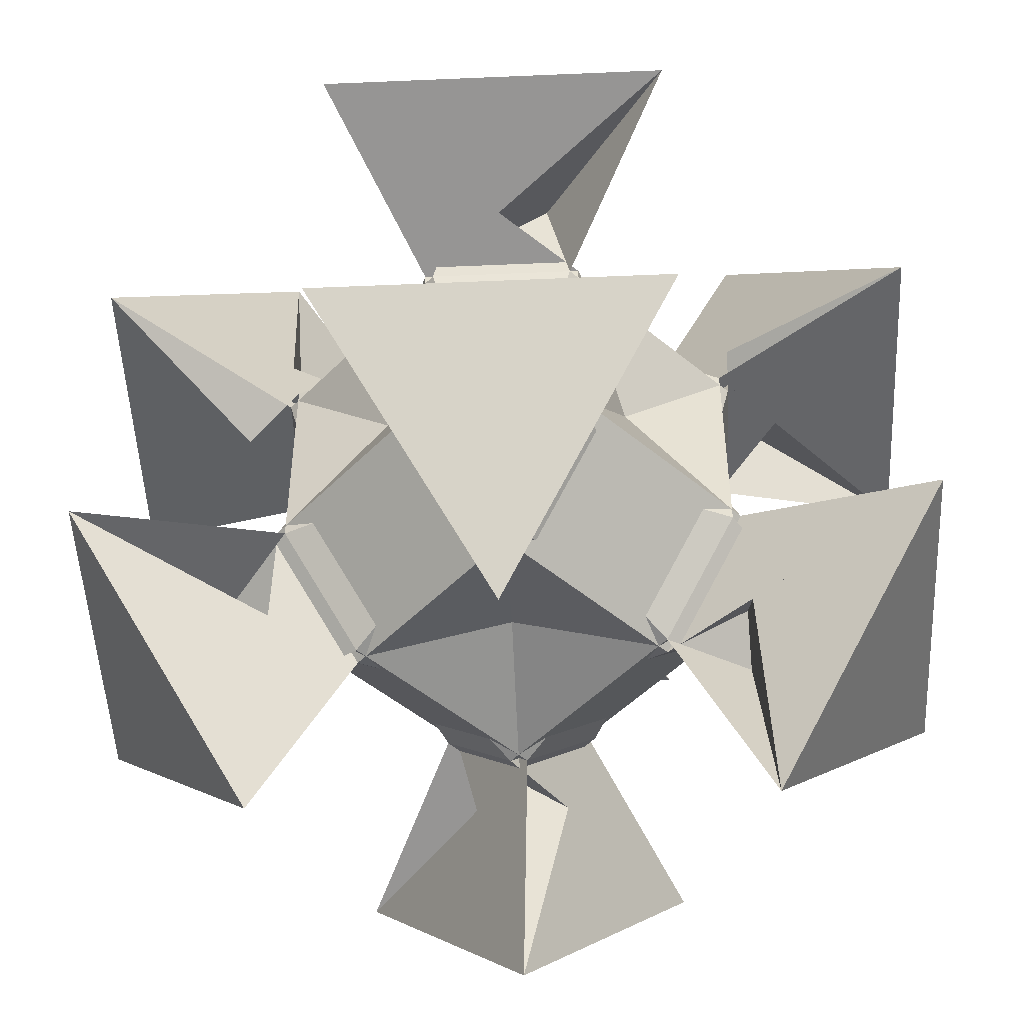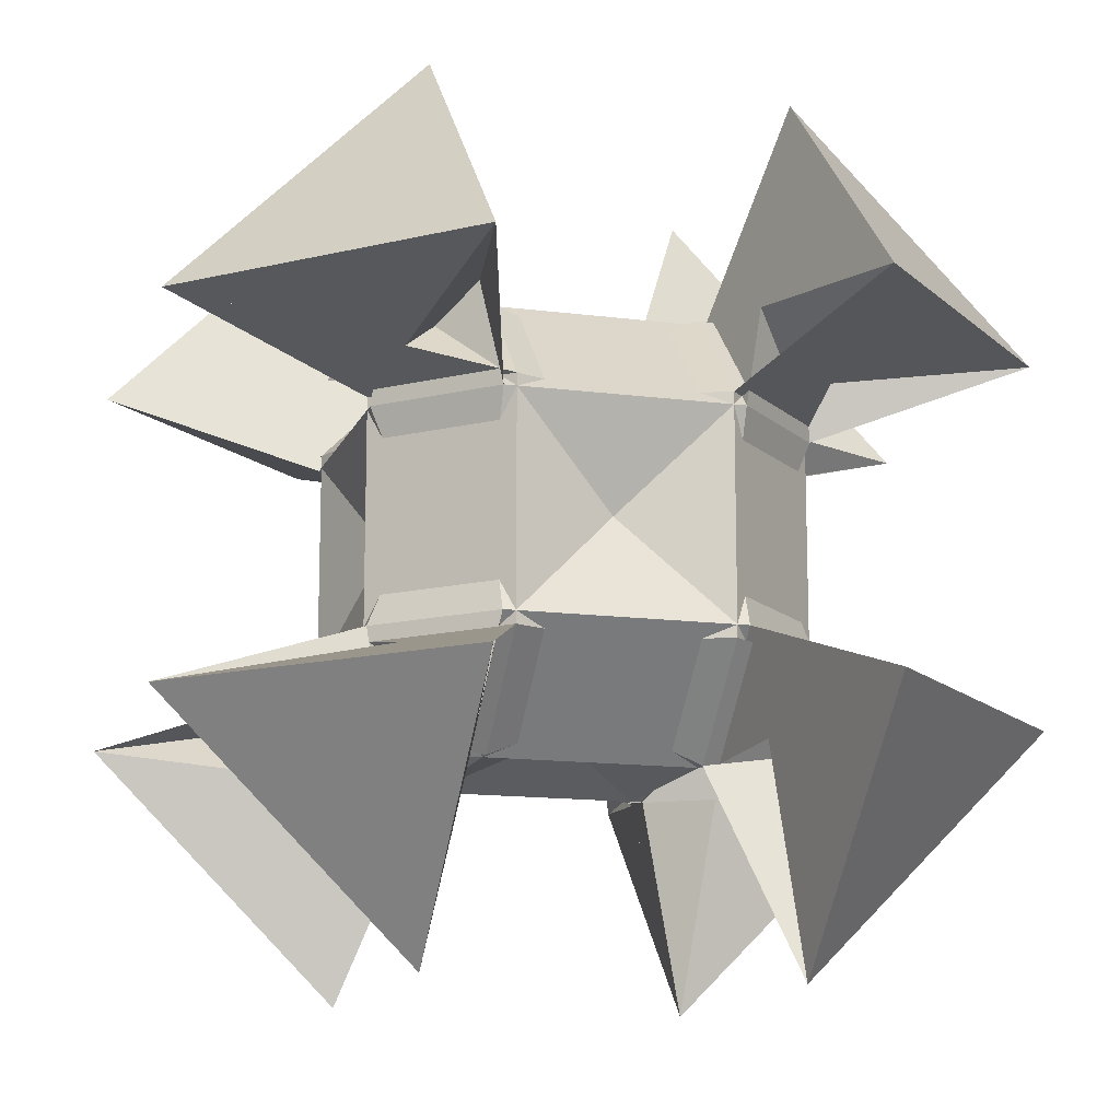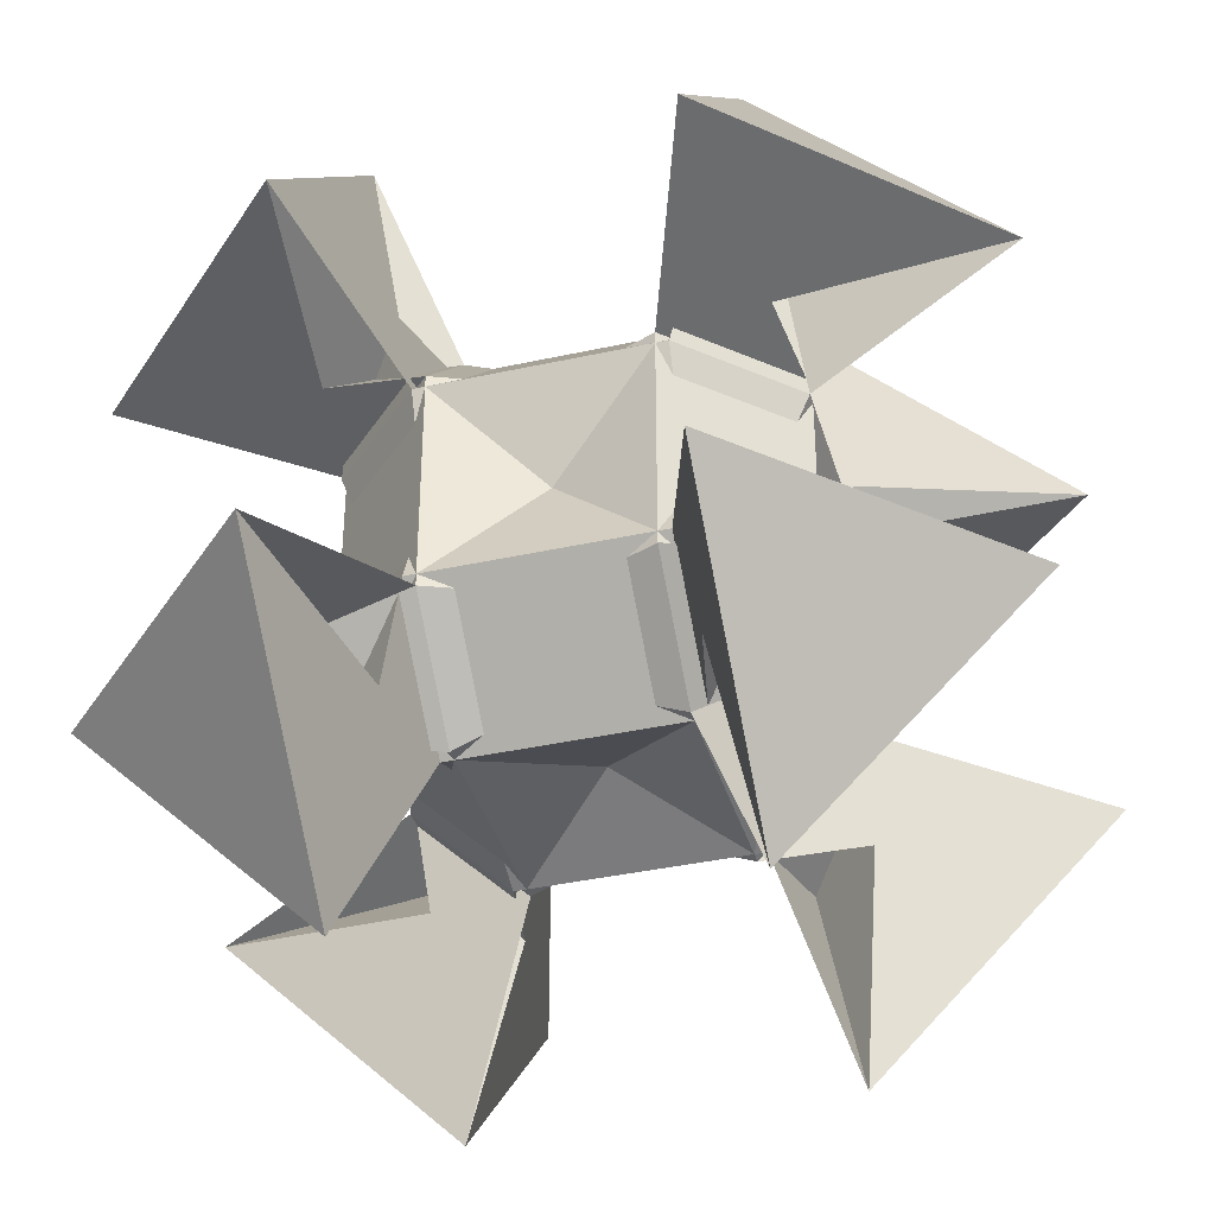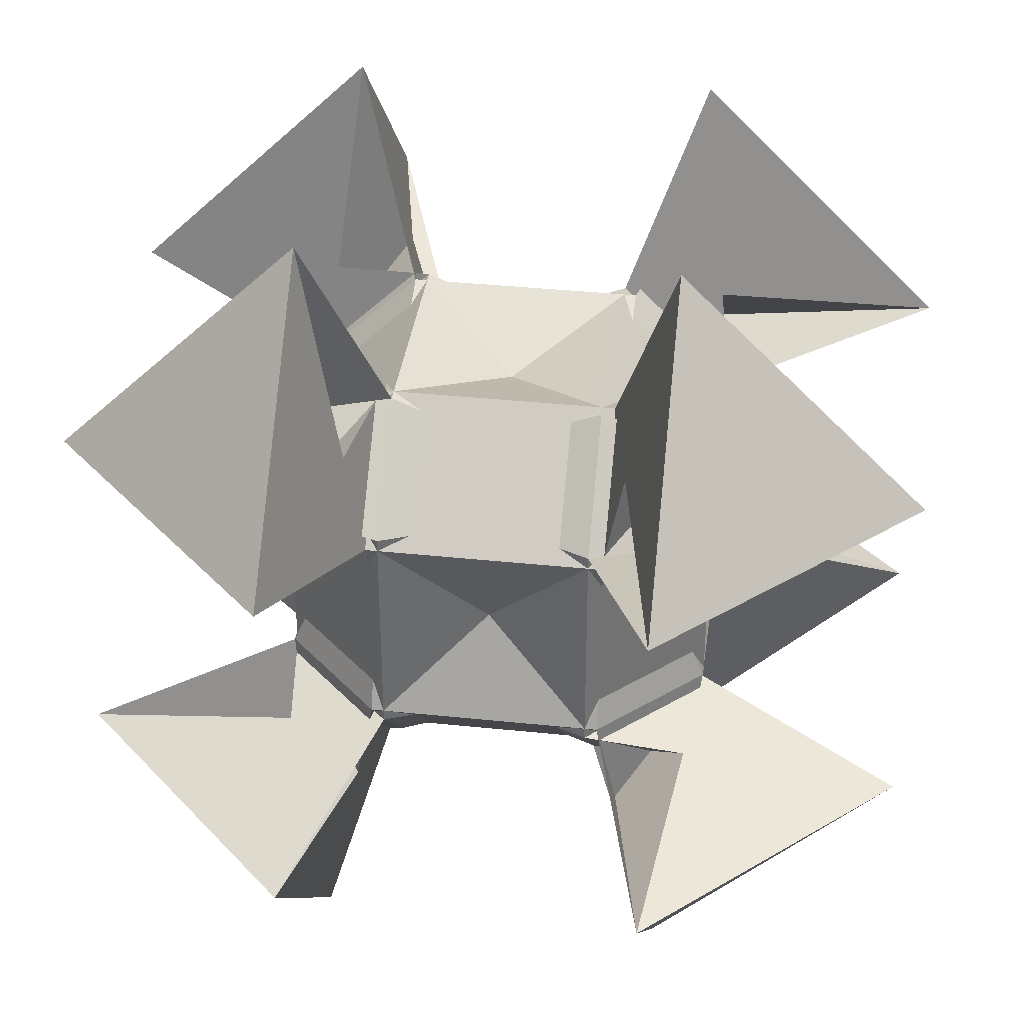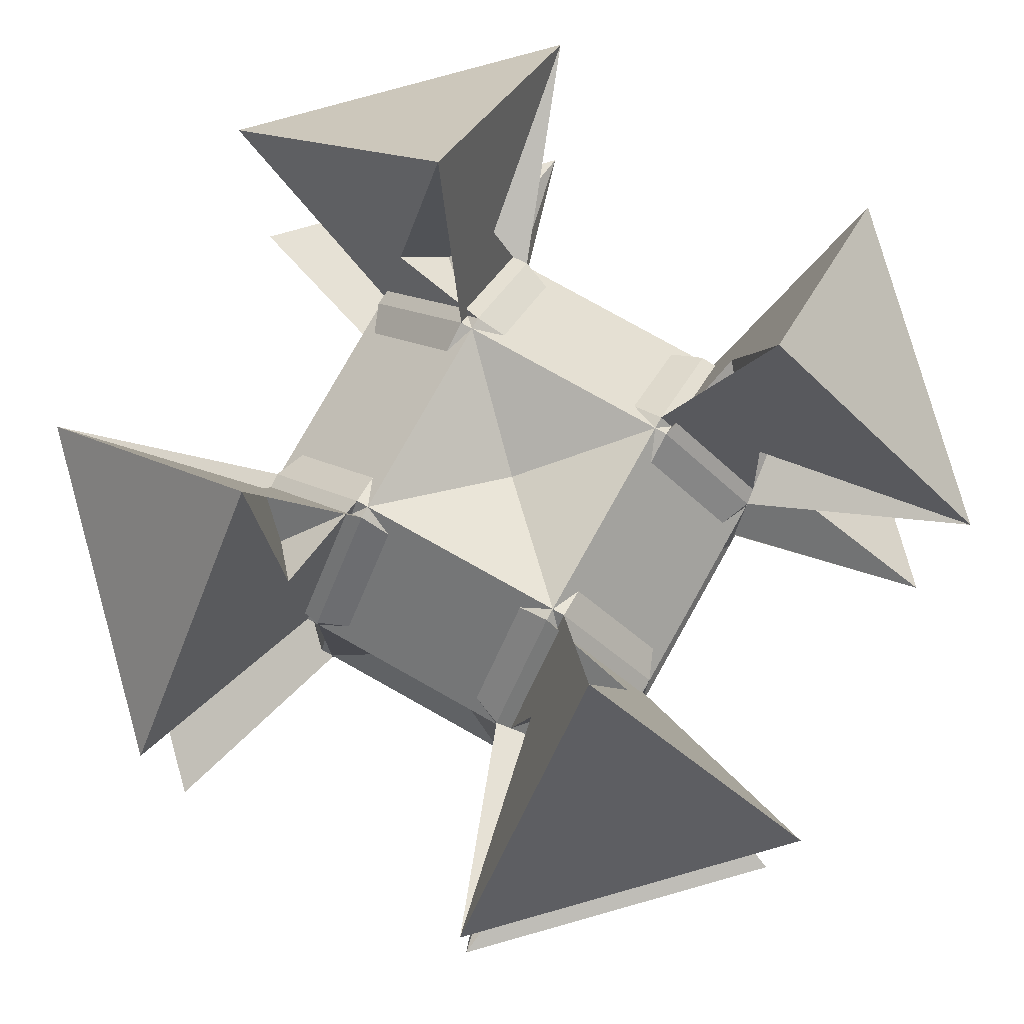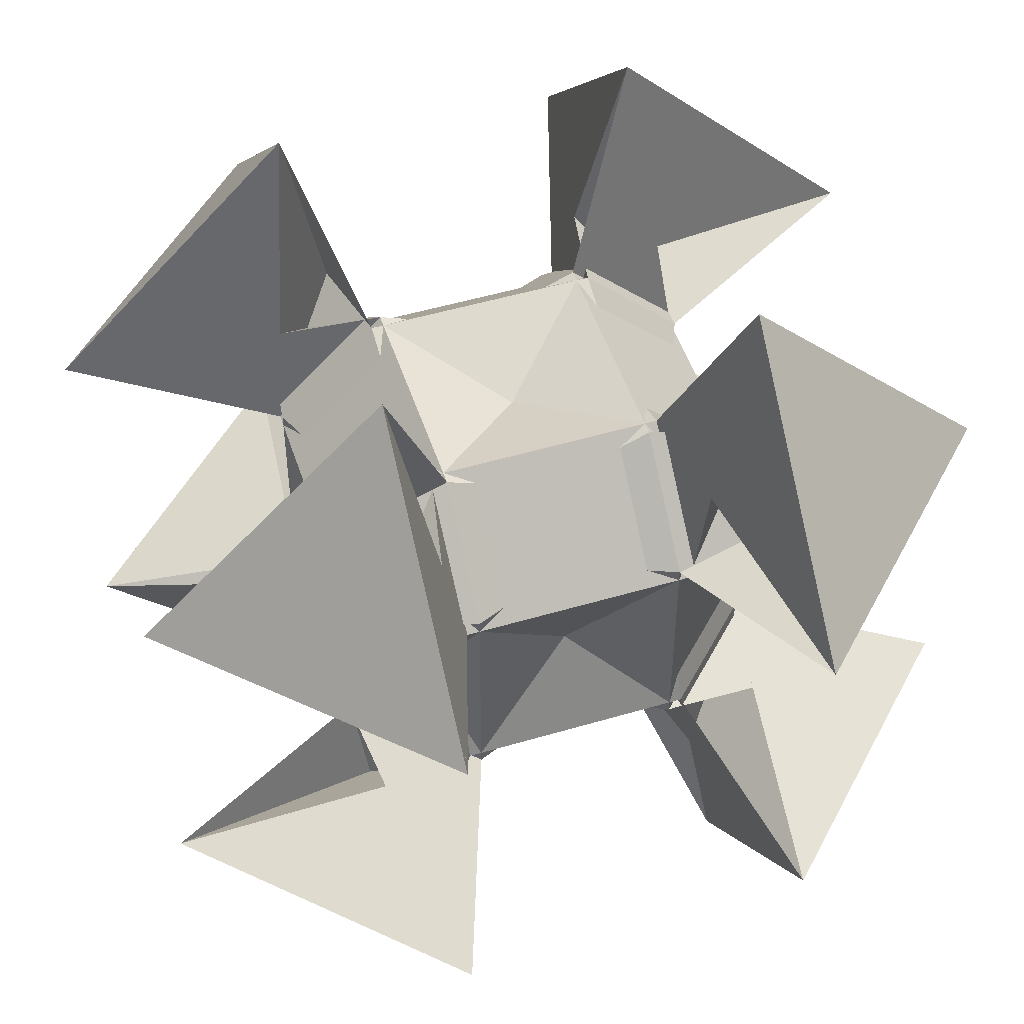
<metadata>
{"format":"obj","ext":"obj","renderer":"f3d","projection":"perspective","resolution":1024,"background":"white","views":[{"elev":-50.0,"azim":47.7,"up":"+Y"},{"elev":-13.8,"azim":163.7,"up":"+Y"},{"elev":-37.7,"azim":15.8,"up":"+Z"},{"elev":37.1,"azim":97.7,"up":"+Y"},{"elev":78.3,"azim":119.3,"up":"+Z"},{"elev":50.3,"azim":-18.0,"up":"+Y"}]}
</metadata>
<code>
o Cube
v -1.559 -0.8357 0.7471
v -0.8357 -0.8357 -1
v -0.8357 -1.559 0.7471
v -1.289 -1.289 3.035
v -0.8357 -0.7471 1.559
v -0.8357 1 0.8357
v -1.559 -0.7471 0.8357
v -1.289 -3.035 1.289
v -0.7471 -0.8357 1.559
v -3.035 -1.289 1.289
v -0.7471 -1.559 0.8357
v 1 -0.8357 0.8357
v -1.559 0.7471 0.8357
v -0.8357 -1 0.8357
v -0.8357 0.7471 1.559
v -1.289 3.035 1.289
v -0.8357 1.559 0.7471
v -0.8357 0.8357 -1
v -1.559 0.8357 0.7471
v -1.289 1.289 3.035
v -0.7471 1.559 0.8357
v -3.035 1.289 1.289
v -0.7471 0.8357 1.559
v 1 0.8357 0.8357
v -0.7471 -0.8357 -1.559
v 1 -0.8357 -0.8357
v -0.7471 -1.559 -0.8357
v -3.035 -1.289 -1.289
v -1.559 -0.7471 -0.8357
v -0.8357 1 -0.8357
v -0.8357 -0.7471 -1.559
v -1.289 -3.035 -1.289
v -1.559 -0.8357 -0.7471
v -1.289 -1.289 -3.035
v -0.8357 -1.559 -0.7471
v -0.8357 -0.8357 1
v -0.7471 1.559 -0.8357
v 1 0.8357 -0.8357
v -0.7471 0.8357 -1.559
v -3.035 1.289 -1.289
v -1.559 0.8357 -0.7471
v -0.8357 0.8357 1
v -0.8357 1.559 -0.7471
v -1.289 1.289 -3.035
v -1.559 0.7471 -0.8357
v -1.289 3.035 -1.289
v -0.8357 0.7471 -1.559
v -0.8357 -1 -0.8357
v 0.8357 -1.559 0.7471
v 0.8357 -0.8357 -1
v 1.559 -0.8357 0.7471
v 1.289 -1.289 3.035
v 0.7471 -0.8357 1.559
v -1 -0.8357 0.8357
v 0.7471 -1.559 0.8357
v 3.035 -1.289 1.289
v 0.8357 -0.7471 1.559
v 1.289 -3.035 1.289
v 1.559 -0.7471 0.8357
v 0.8357 1 0.8357
v 0.7471 1.559 0.8357
v -1 0.8357 0.8357
v 0.7471 0.8357 1.559
v 3.035 1.289 1.289
v 1.559 0.8357 0.7471
v 0.8357 0.8357 -1
v 0.8357 1.559 0.7471
v 1.289 1.289 3.035
v 1.559 0.7471 0.8357
v 1.289 3.035 1.289
v 0.8357 0.7471 1.559
v 0.8357 -1 0.8357
v 0.7471 -1.559 -0.8357
v -1 -0.8357 -0.8357
v 0.7471 -0.8357 -1.559
v 3.035 -1.289 -1.289
v 1.559 -0.8357 -0.7471
v 0.8357 -0.8357 1
v 0.8357 -1.559 -0.7471
v 1.289 -1.289 -3.035
v 1.559 -0.7471 -0.8357
v 1.289 -3.035 -1.289
v 0.8357 -0.7471 -1.559
v 0.8357 1 -0.8357
v 1.559 0.7471 -0.8357
v 0.8357 -1 -0.8357
v 0.8357 0.7471 -1.559
v 1.289 3.035 -1.289
v 0.8357 1.559 -0.7471
v 0.8357 0.8357 1
v 1.559 0.8357 -0.7471
v 1.289 1.289 -3.035
v 0.7471 1.559 -0.8357
v 3.035 1.289 -1.289
v 0.7471 0.8357 -1.559
v -1 0.8357 -0.8357
f 41 25 33
f 85 61 69
f 40 44 46
f 12 38 24
f 13 37 45
f 50 18 66
f 71 17 15
f 83 35 31
f 47 89 87
f 65 53 51
f 76 80 82
f 77 95 91
f 64 68 70
f 14 86 72
f 4 8 10
f 88 92 94
f 28 32 34
f 59 73 81
f 36 90 42
f 60 30 6
f 52 56 58
f 74 62 96
f 29 11 7
f 16 20 22
f 5 49 57
f 1 3 4
f 5 7 8
f 9 11 12
f 13 15 16
f 17 19 20
f 21 23 24
f 25 27 28
f 29 31 32
f 33 35 36
f 37 39 40
f 41 43 44
f 45 47 48
f 49 51 52
f 53 55 56
f 57 59 60
f 61 63 64
f 65 67 68
f 69 71 72
f 73 75 76
f 77 79 80
f 81 83 84
f 85 87 88
f 89 91 92
f 93 95 96
f 9 4 10
f 3 8 4
f 7 10 8
f 21 16 22
f 15 20 16
f 19 22 20
f 33 28 34
f 27 32 28
f 31 34 32
f 45 40 46
f 39 44 40
f 43 46 44
f 57 52 58
f 51 56 52
f 55 58 56
f 69 64 70
f 63 68 64
f 67 70 68
f 81 76 82
f 75 80 76
f 79 82 80
f 93 88 94
f 87 92 88
f 91 94 92
f 86 69 72
f 62 93 96
f 72 15 14
f 18 67 66
f 24 9 12
f 2 19 18
f 78 91 90
f 96 75 74
f 42 33 36
f 26 39 38
f 66 51 50
f 54 63 62
f 84 31 30
f 36 79 78
f 30 7 6
f 12 27 26
f 48 87 86
f 90 43 42
f 60 81 84
f 74 55 54
f 6 57 60
f 50 3 2
f 14 45 48
f 38 21 24
f 23 1 9
f 41 39 25
f 85 93 61
f 12 26 38
f 13 21 37
f 50 2 18
f 71 67 17
f 83 79 35
f 47 43 89
f 65 63 53
f 77 75 95
f 14 48 86
f 59 55 73
f 36 78 90
f 60 84 30
f 74 54 62
f 29 27 11
f 5 3 49
f 1 2 3
f 5 6 7
f 9 10 11
f 13 14 15
f 17 18 19
f 21 22 23
f 25 26 27
f 29 30 31
f 33 34 35
f 37 38 39
f 41 42 43
f 45 46 47
f 49 50 51
f 53 54 55
f 57 58 59
f 61 62 63
f 65 66 67
f 69 70 71
f 73 74 75
f 77 78 79
f 81 82 83
f 85 86 87
f 89 90 91
f 93 94 95
f 9 1 4
f 3 5 8
f 7 11 10
f 21 13 16
f 15 17 20
f 19 23 22
f 33 25 28
f 27 29 32
f 31 35 34
f 45 37 40
f 39 41 44
f 43 47 46
f 57 49 52
f 51 53 56
f 55 59 58
f 69 61 64
f 63 65 68
f 67 71 70
f 81 73 76
f 75 77 80
f 79 83 82
f 93 85 88
f 87 89 92
f 91 95 94
f 86 85 69
f 62 61 93
f 72 71 15
f 18 17 67
f 24 23 9
f 2 1 19
f 78 77 91
f 96 95 75
f 42 41 33
f 26 25 39
f 66 65 51
f 54 53 63
f 84 83 31
f 36 35 79
f 30 29 7
f 12 11 27
f 48 47 87
f 90 89 43
f 60 59 81
f 74 73 55
f 6 5 57
f 50 49 3
f 14 13 45
f 38 37 21
f 23 19 1

</code>
